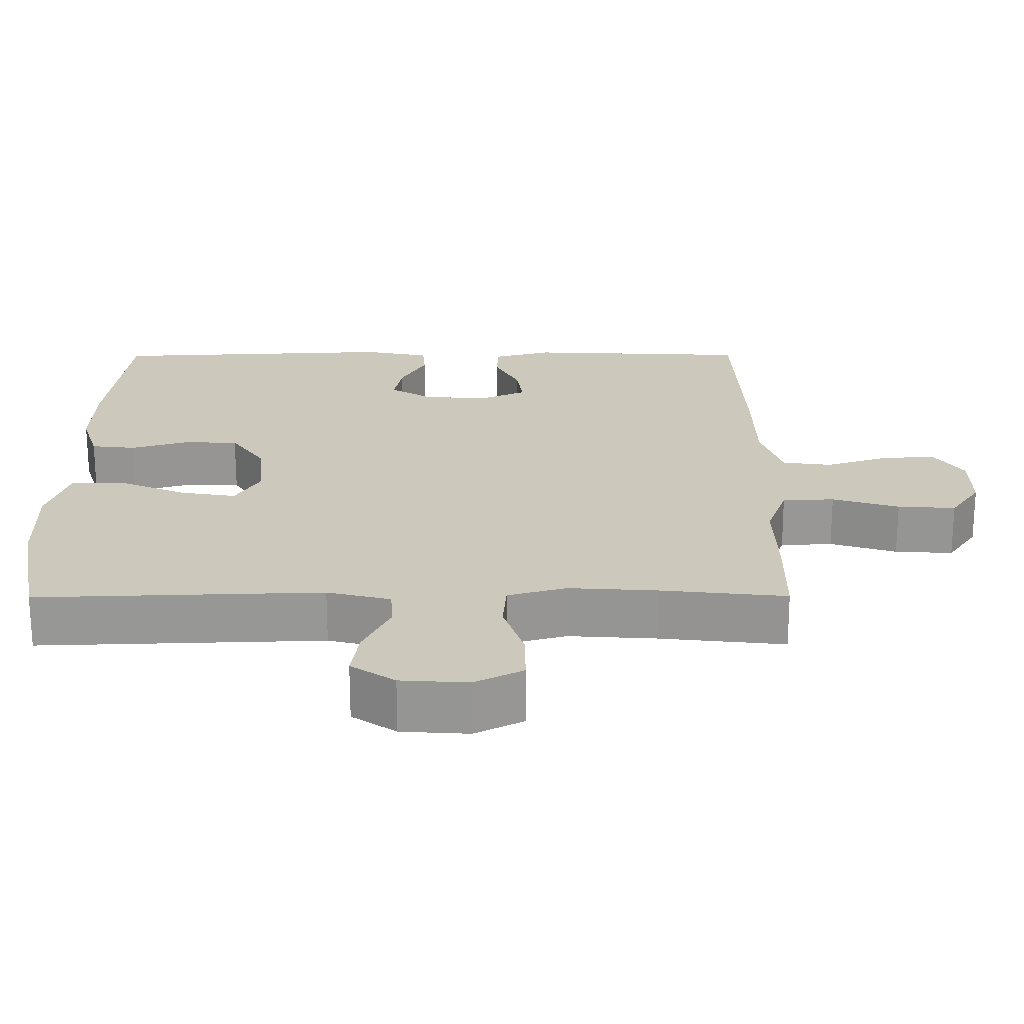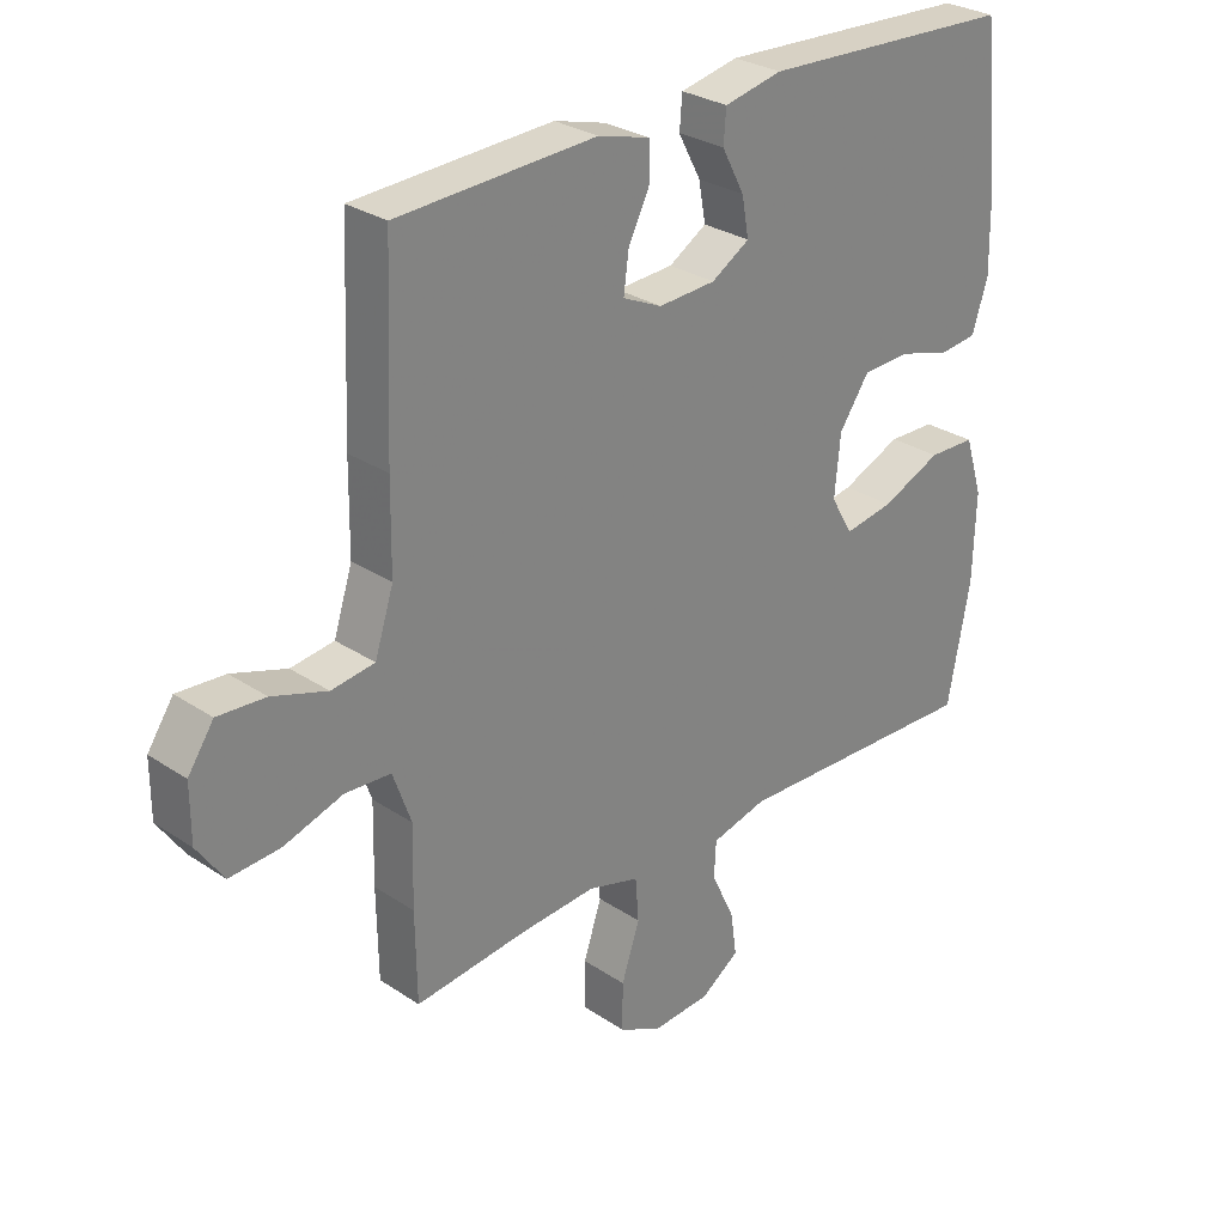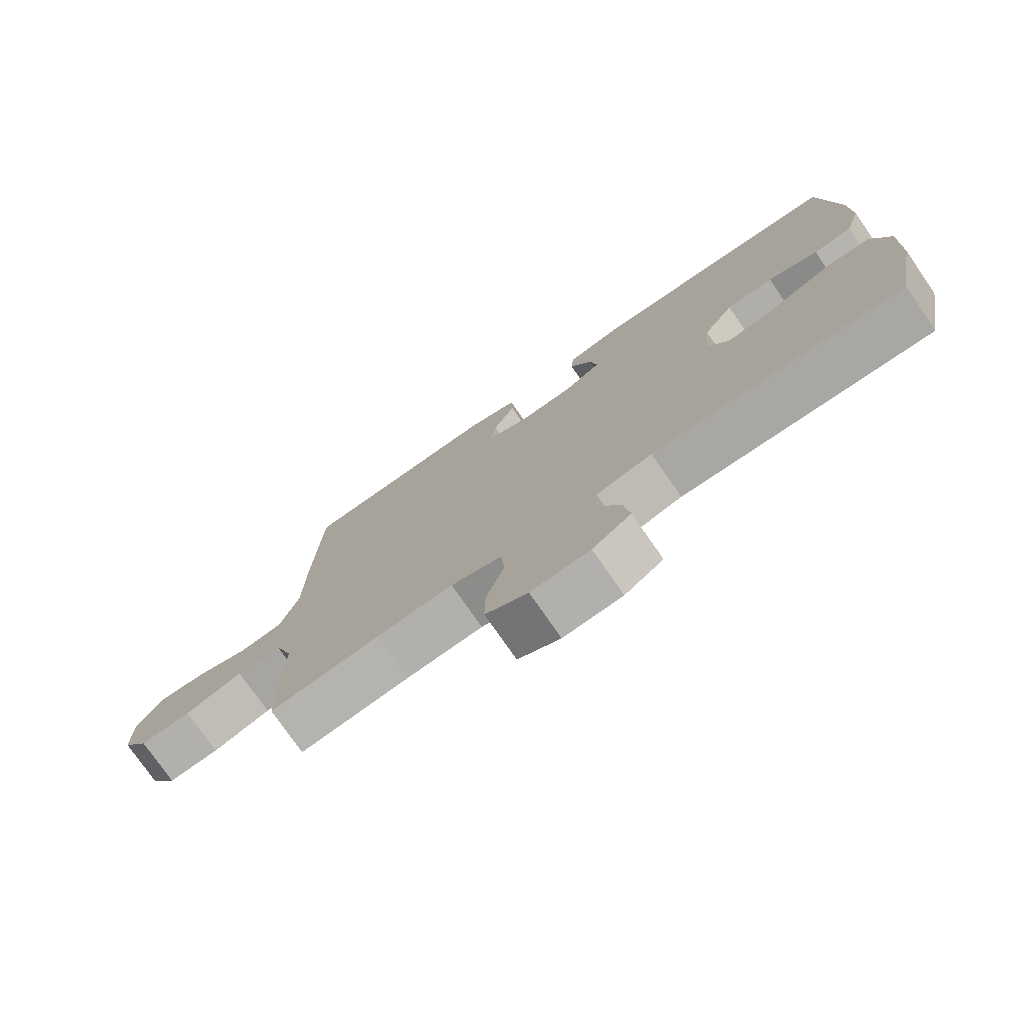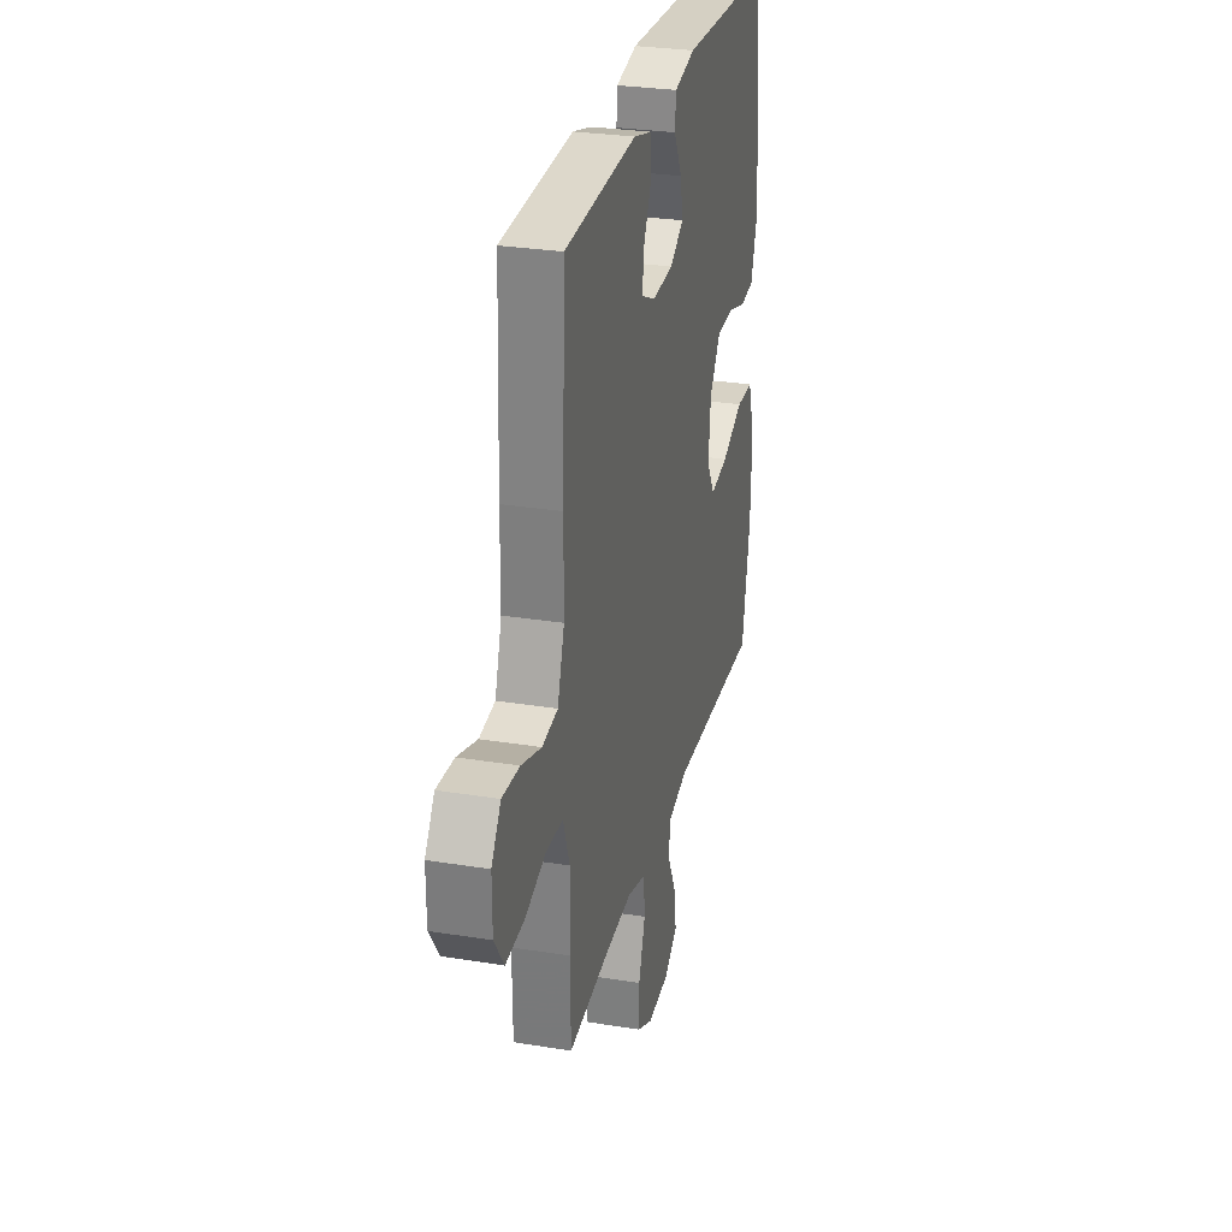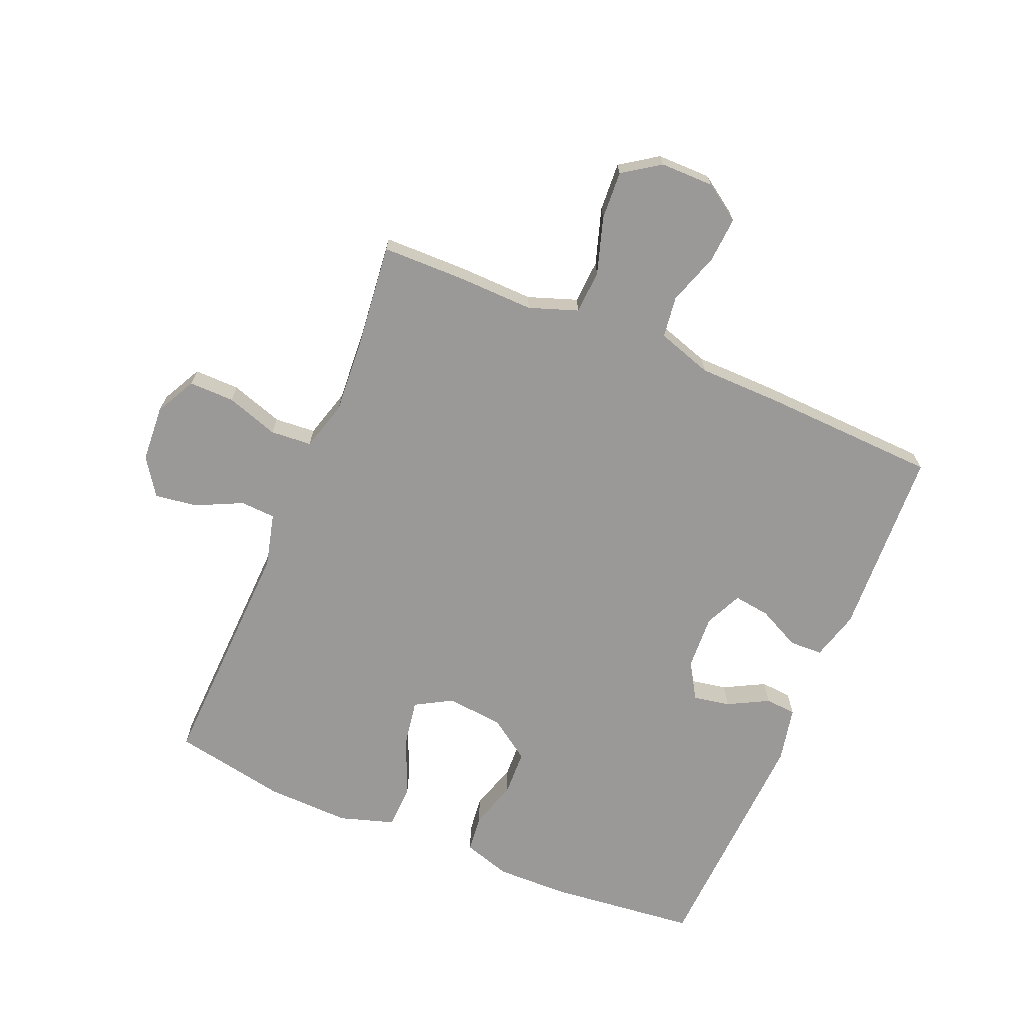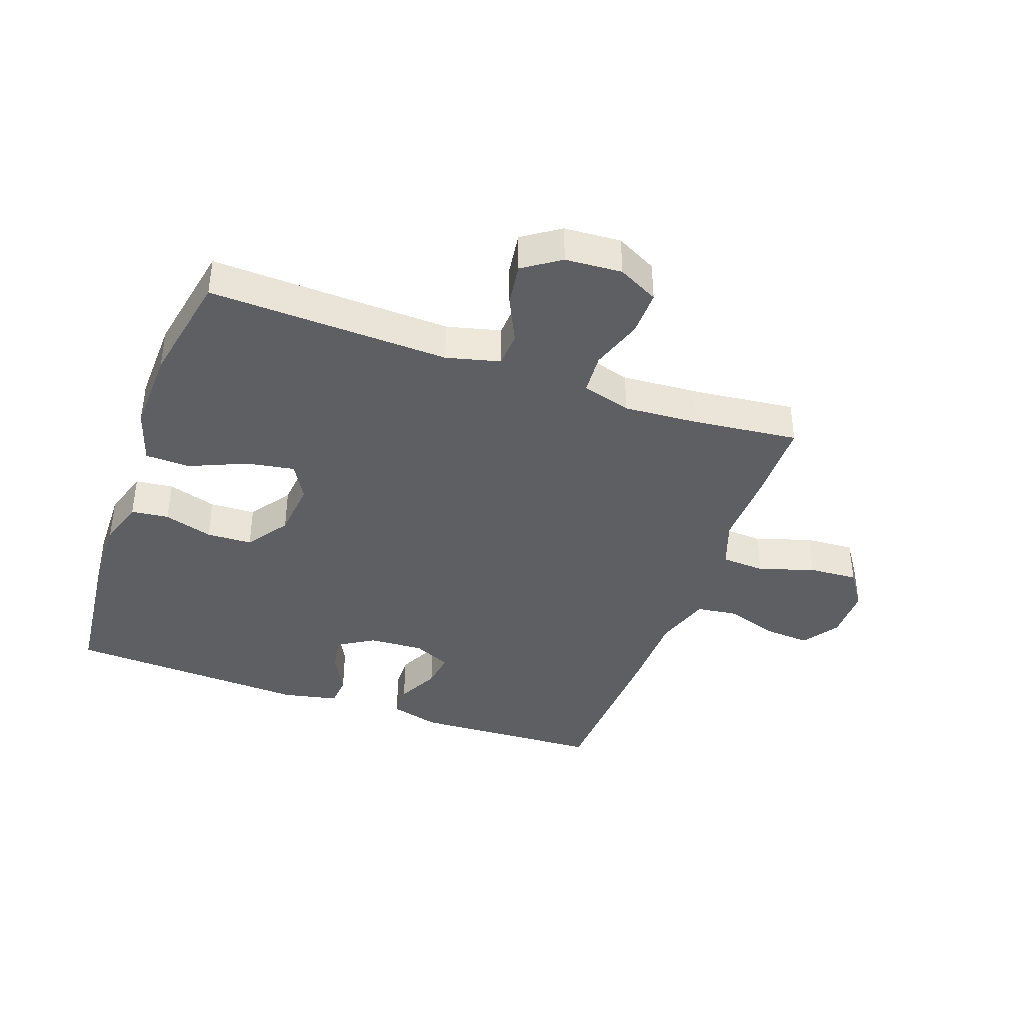
<metadata>
{"format":"obj","ext":"obj","renderer":"f3d","projection":"perspective","resolution":1024,"background":"white","views":[{"elev":-67.9,"azim":-179.9,"up":"+Z"},{"elev":28.7,"azim":-45.1,"up":"+Z"},{"elev":-76.2,"azim":34.7,"up":"+Z"},{"elev":28.8,"azim":-76.3,"up":"+Z"},{"elev":-69.0,"azim":-112.8,"up":"+Y"},{"elev":-39.7,"azim":160.3,"up":"+Y"}]}
</metadata>
<code>
v 0.5 0.07 0.5
v 0.526 0.07 0.258
v 0.528 0.07 0.142
v 0.504 0.07 0.065
v 0.443 0.07 0.058
v 0.364 0.07 0.082
v 0.29 0.07 0.079
v 0.243 0.07 0.011
v 0.234 0.07 -0.082
v 0.268 0.07 -0.141
v 0.345 0.07 -0.128
v 0.438 0.07 -0.088
v 0.511 0.07 -0.09
v 0.539 0.07 -0.179
v 0.535 0.07 -0.316
v 0.5 0.07 -0.5
v 0.11 0.07 -0.486
v 0.023 0.07 -0.508
v 0.02 0.07 -0.565
v 0.056 0.07 -0.64
v 0.066 0.07 -0.709
v 0.006 0.07 -0.75
v -0.086 0.07 -0.756
v -0.152 0.07 -0.722
v -0.151 0.07 -0.648
v -0.123 0.07 -0.563
v -0.128 0.07 -0.496
v -0.208 0.07 -0.473
v -0.328 0.07 -0.481
v -0.5 0.07 -0.5
v -0.502 0.07 -0.363
v -0.499 0.07 -0.241
v -0.527 0.07 -0.162
v -0.598 0.07 -0.158
v -0.689 0.07 -0.187
v -0.768 0.07 -0.192
v -0.809 0.07 -0.132
v -0.809 0.07 -0.045
v -0.769 0.07 0.014
v -0.695 0.07 0.009
v -0.61 0.07 -0.019
v -0.543 0.07 -0.01
v -0.514 0.07 0.08
v -0.512 0.07 0.213
v -0.5 0.07 0.5
v -0.192 0.07 0.515
v -0.112 0.07 0.493
v -0.11 0.07 0.439
v -0.144 0.07 0.37
v -0.152 0.07 0.311
v -0.091 0.07 0.283
v -0.002 0.07 0.288
v 0.057 0.07 0.324
v 0.046 0.07 0.384
v 0.011 0.07 0.45
v 0.015 0.07 0.5
v 0.105 0.07 0.519
v 0.5 0 0.5
v 0.526 0 0.258
v 0.528 0 0.142
v 0.504 0 0.065
v 0.443 0 0.058
v 0.364 0 0.082
v 0.29 0 0.079
v 0.243 0 0.011
v 0.234 0 -0.082
v 0.268 0 -0.141
v 0.345 0 -0.128
v 0.438 0 -0.088
v 0.511 0 -0.09
v 0.539 0 -0.179
v 0.535 0 -0.316
v 0.5 0 -0.5
v 0.11 0 -0.486
v 0.023 0 -0.508
v 0.02 0 -0.565
v 0.056 0 -0.64
v 0.066 0 -0.709
v 0.006 0 -0.75
v -0.086 0 -0.756
v -0.152 0 -0.722
v -0.151 0 -0.648
v -0.123 0 -0.563
v -0.128 0 -0.496
v -0.208 0 -0.473
v -0.328 0 -0.481
v -0.5 0 -0.5
v -0.502 0 -0.363
v -0.499 0 -0.241
v -0.527 0 -0.162
v -0.598 0 -0.158
v -0.689 0 -0.187
v -0.768 0 -0.192
v -0.809 0 -0.132
v -0.809 0 -0.045
v -0.769 0 0.014
v -0.695 0 0.009
v -0.61 0 -0.019
v -0.543 0 -0.01
v -0.514 0 0.08
v -0.512 0 0.213
v -0.5 0 0.5
v -0.192 0 0.515
v -0.112 0 0.493
v -0.11 0 0.439
v -0.144 0 0.37
v -0.152 0 0.311
v -0.091 0 0.283
v -0.002 0 0.288
v 0.057 0 0.324
v 0.046 0 0.384
v 0.011 0 0.45
v 0.015 0 0.5
v 0.105 0 0.519
f 54 55 56 57
f 53 54 57 1
f 52 53 1 2
f 51 52 2 3
f 46 47 48 49
f 46 49 50
f 43 44 45 46
f 42 43 46 50
f 38 39 40 41
f 36 37 38 41
f 34 35 36 41
f 33 34 41 42
f 32 33 42 50
f 29 30 31 32
f 28 29 32 50
f 23 24 25 26
f 23 26 27
f 22 23 27
f 19 20 21 22
f 18 19 22 27
f 17 18 27 28
f 11 12 13 14
f 10 11 14 15
f 3 4 5 6
f 51 3 6 7
f 50 51 7 8
f 28 50 8 9
f 17 28 9 10
f 10 15 16 17
f 114 113 112 111
f 58 114 111 110
f 59 58 110 109
f 60 59 109 108
f 106 105 104 103
f 107 106 103
f 103 102 101 100
f 107 103 100 99
f 98 97 96 95
f 98 95 94 93
f 98 93 92 91
f 99 98 91 90
f 107 99 90 89
f 89 88 87 86
f 107 89 86 85
f 83 82 81 80
f 84 83 80
f 84 80 79
f 79 78 77 76
f 84 79 76 75
f 85 84 75 74
f 71 70 69 68
f 72 71 68 67
f 63 62 61 60
f 64 63 60 108
f 65 64 108 107
f 66 65 107 85
f 67 66 85 74
f 74 73 72 67
f 1 58 59 2
f 2 59 60 3
f 3 60 61 4
f 4 61 62 5
f 5 62 63 6
f 6 63 64 7
f 7 64 65 8
f 8 65 66 9
f 9 66 67 10
f 10 67 68 11
f 11 68 69 12
f 12 69 70 13
f 13 70 71 14
f 14 71 72 15
f 15 72 73 16
f 16 73 74 17
f 17 74 75 18
f 18 75 76 19
f 19 76 77 20
f 20 77 78 21
f 21 78 79 22
f 22 79 80 23
f 23 80 81 24
f 24 81 82 25
f 25 82 83 26
f 26 83 84 27
f 27 84 85 28
f 28 85 86 29
f 29 86 87 30
f 30 87 88 31
f 31 88 89 32
f 32 89 90 33
f 33 90 91 34
f 34 91 92 35
f 35 92 93 36
f 36 93 94 37
f 37 94 95 38
f 38 95 96 39
f 39 96 97 40
f 40 97 98 41
f 41 98 99 42
f 42 99 100 43
f 43 100 101 44
f 44 101 102 45
f 45 102 103 46
f 46 103 104 47
f 47 104 105 48
f 48 105 106 49
f 49 106 107 50
f 50 107 108 51
f 51 108 109 52
f 52 109 110 53
f 53 110 111 54
f 54 111 112 55
f 55 112 113 56
f 56 113 114 57
f 57 114 58 1

</code>
